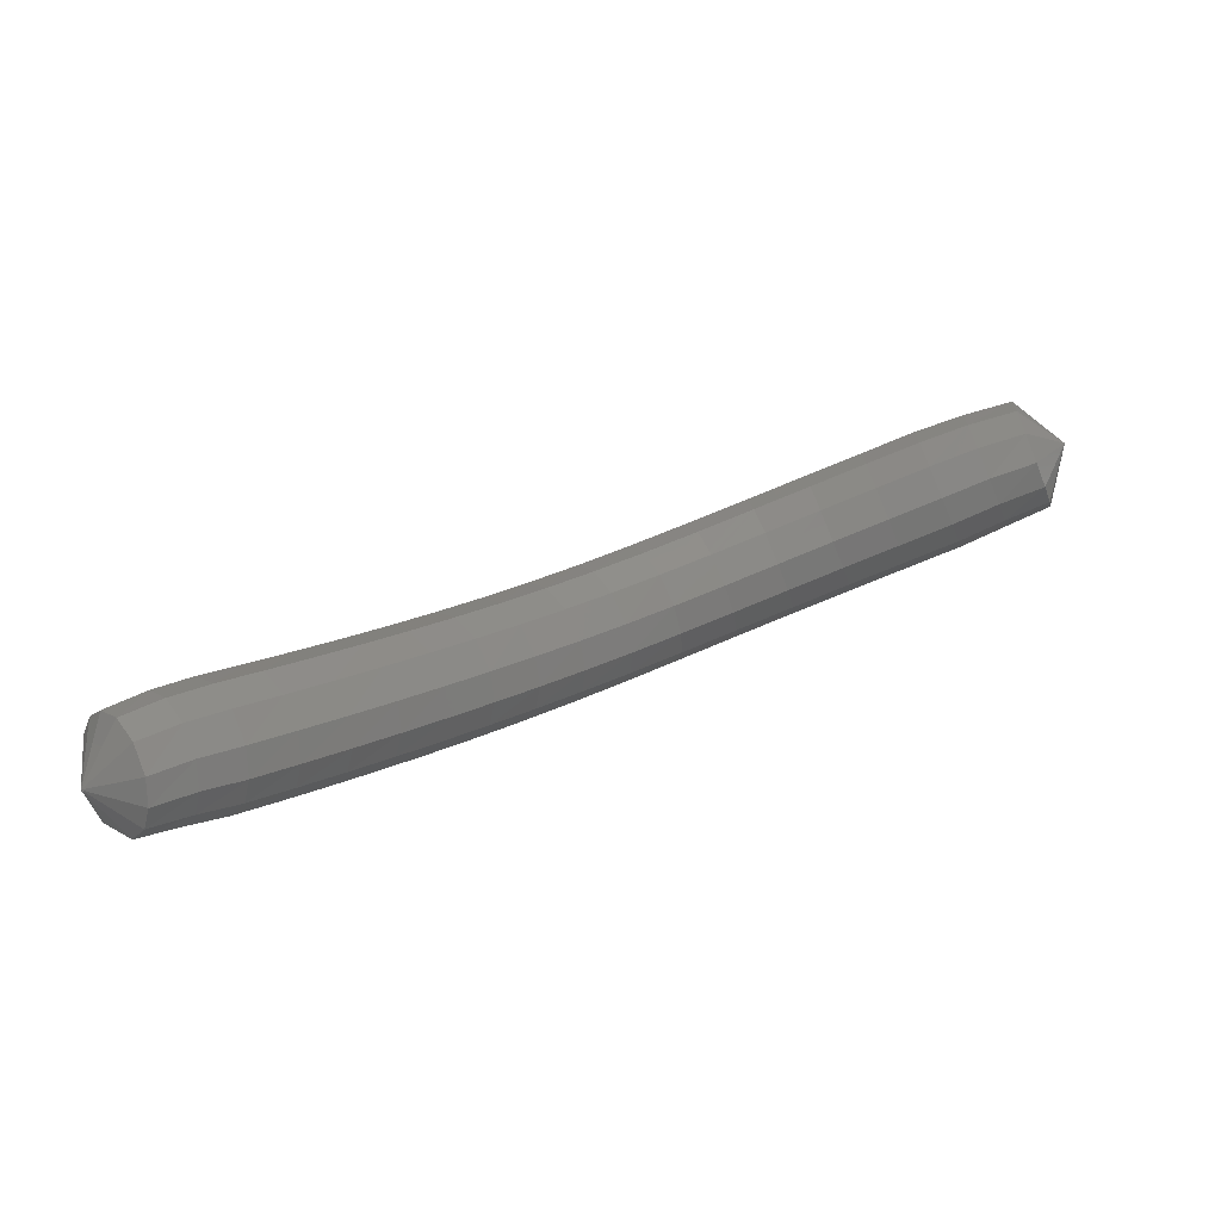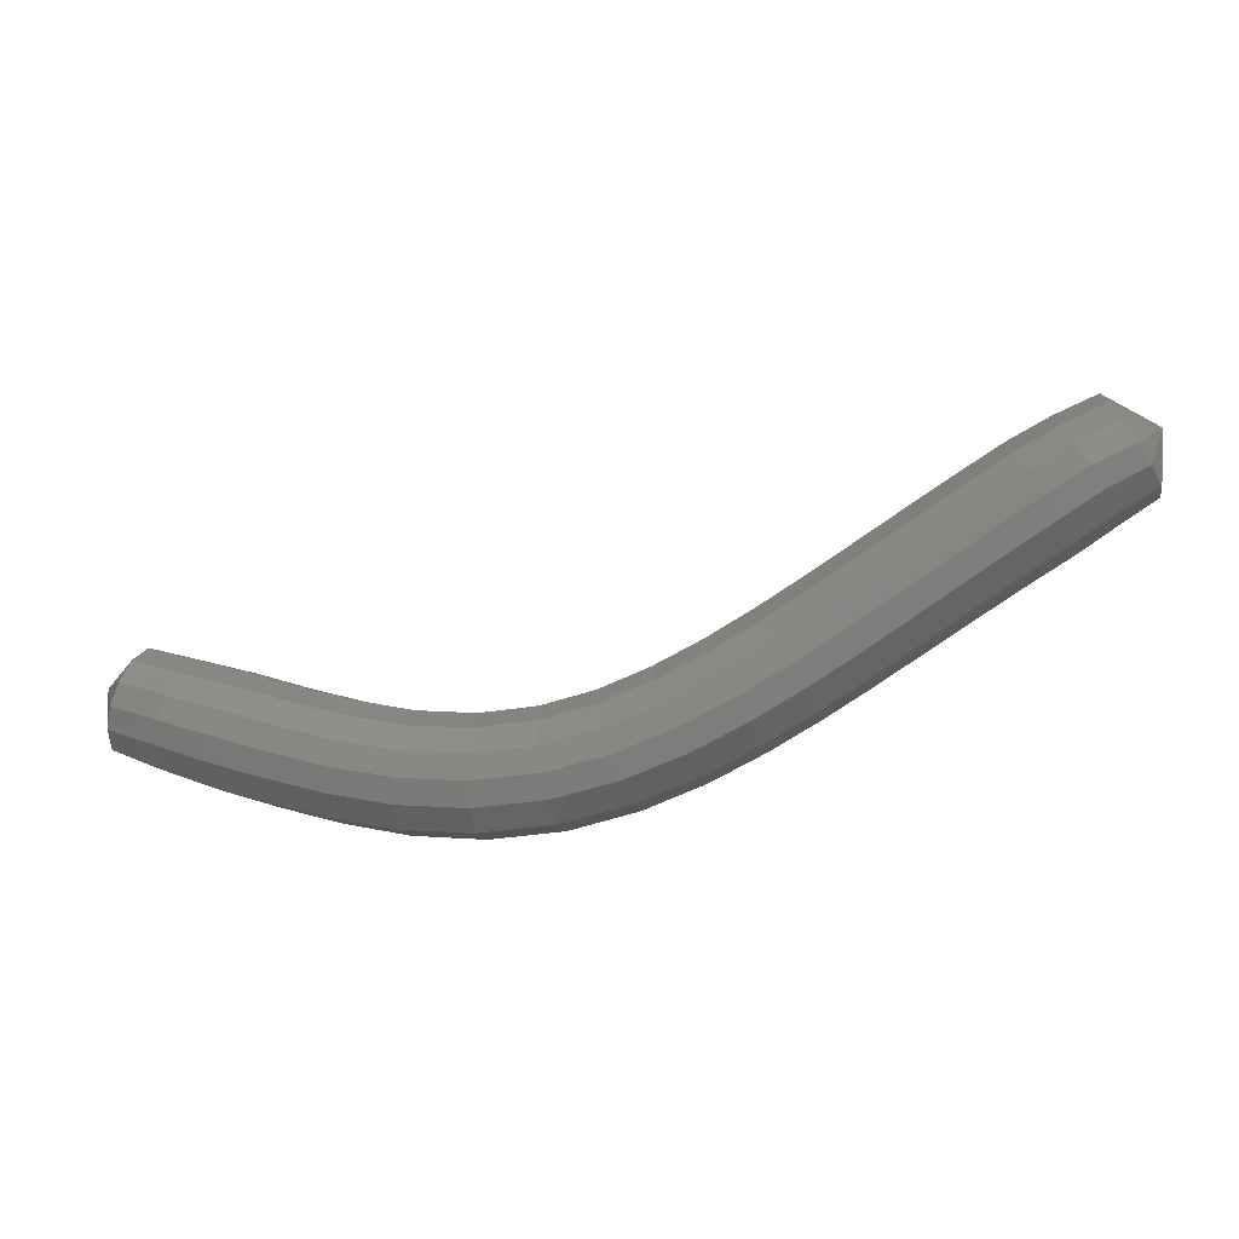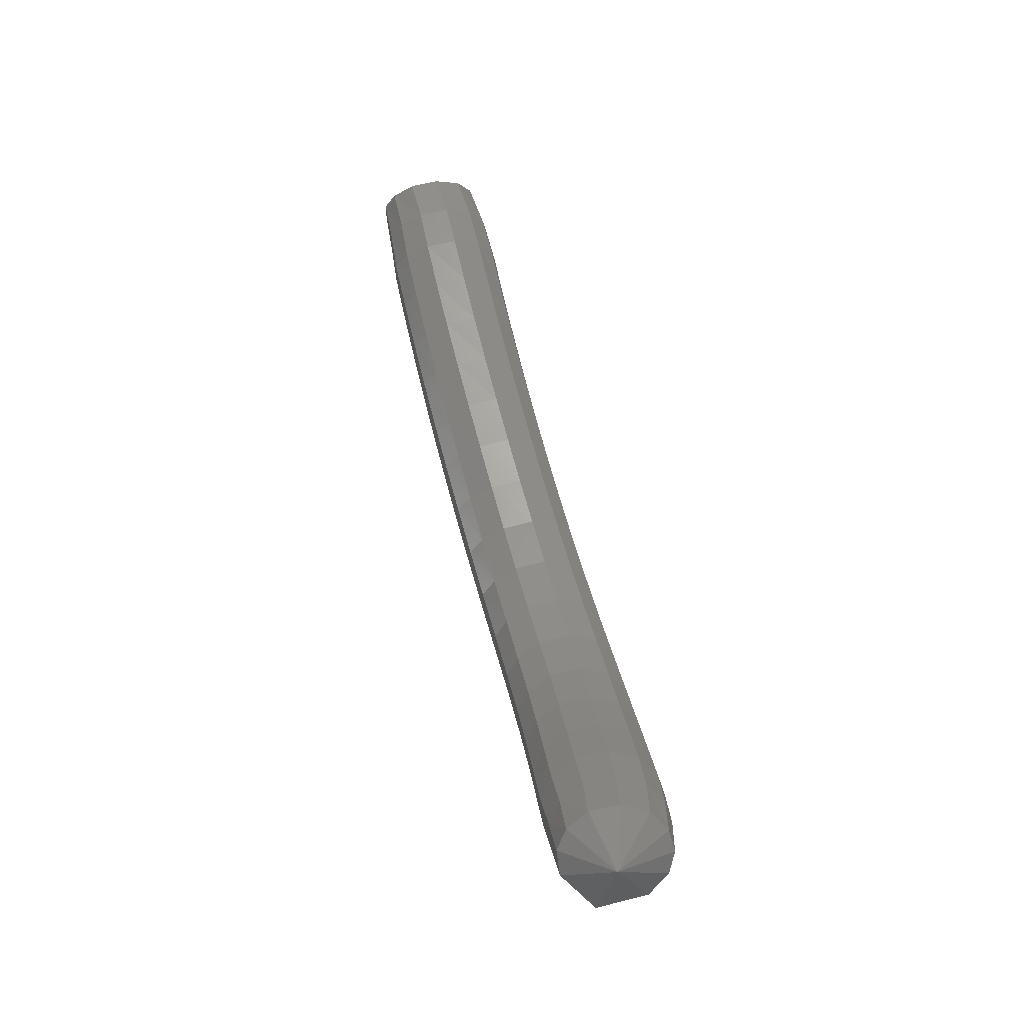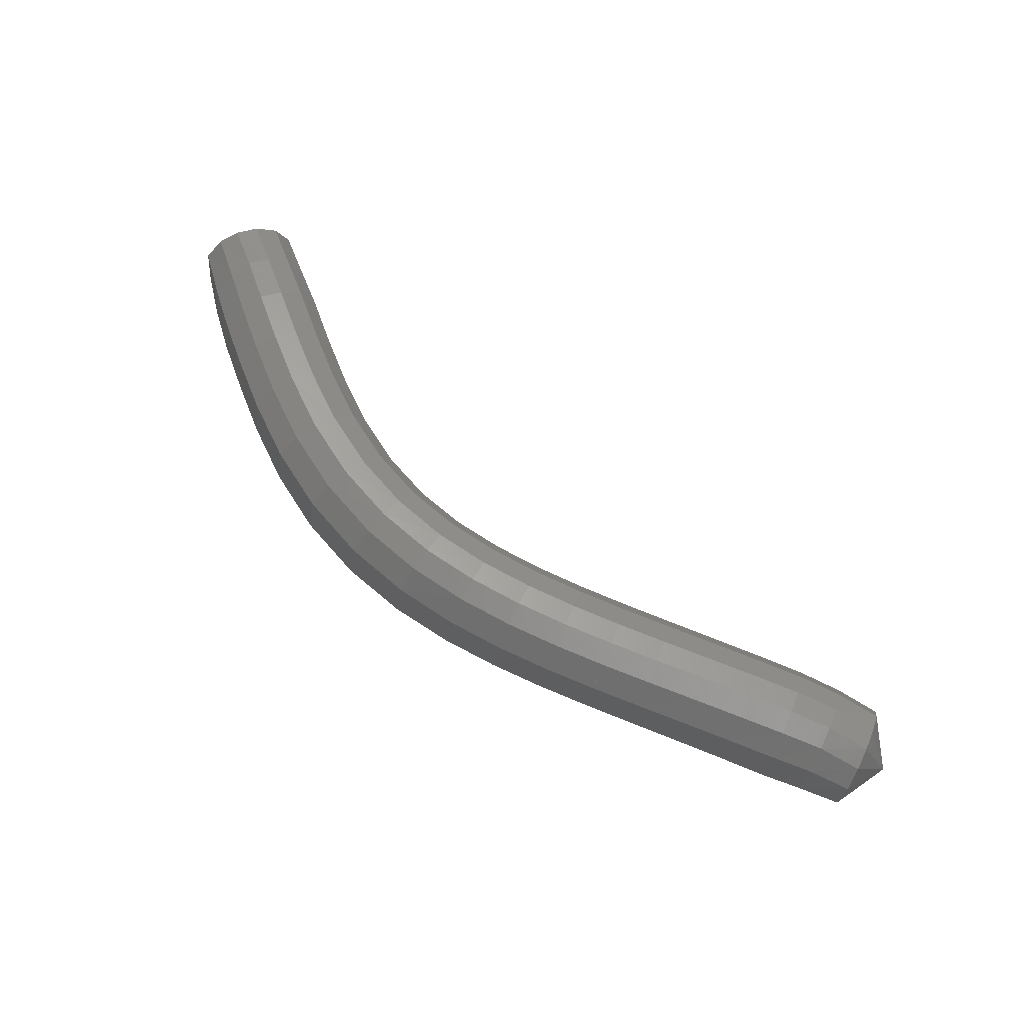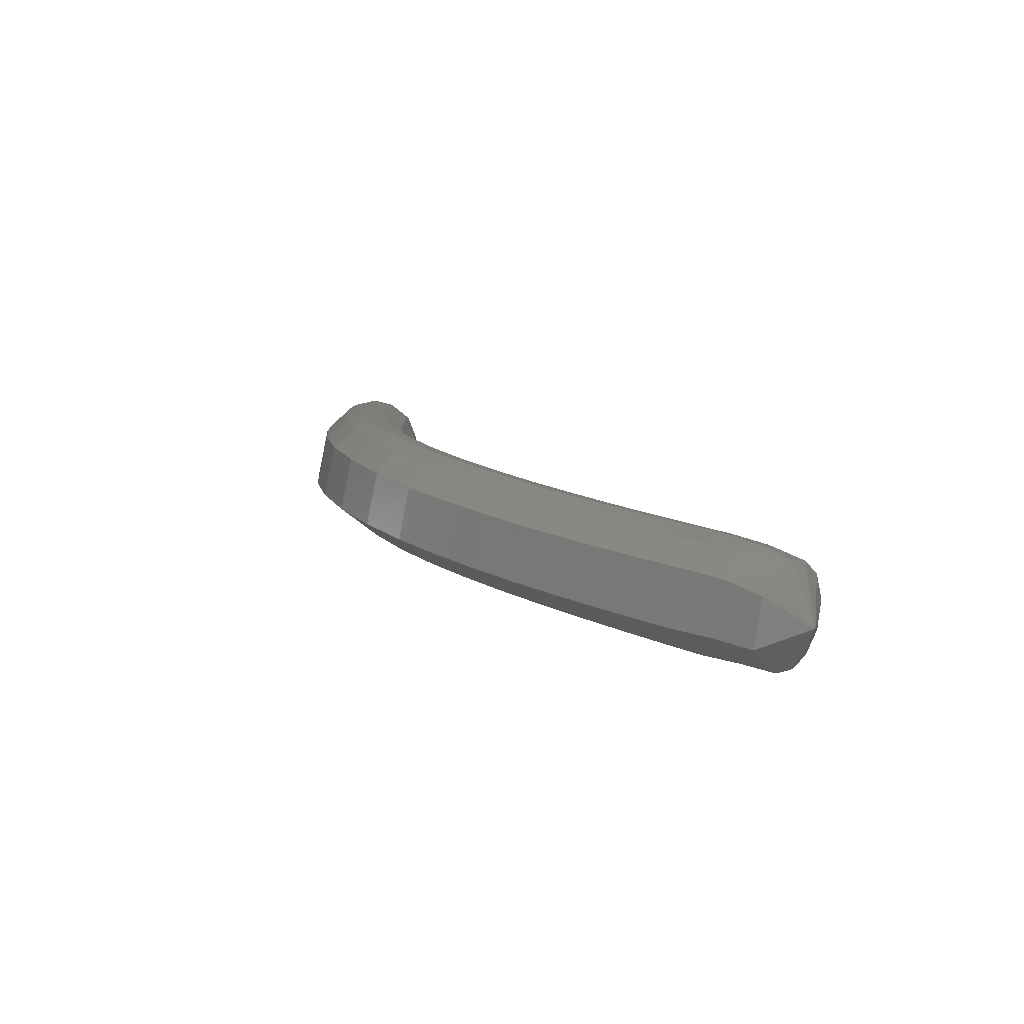
<metadata>
{"format":"stl","ext":"stl","renderer":"f3d","projection":"perspective","resolution":1024,"background":"white","views":[{"elev":72.0,"azim":151.0,"up":"+Y"},{"elev":3.3,"azim":2.6,"up":"+Y"},{"elev":34.8,"azim":-106.8,"up":"+Y"},{"elev":78.2,"azim":55.5,"up":"+Z"},{"elev":18.3,"azim":76.1,"up":"+Z"}]}
</metadata>
<code>
# stl→obj: 219 verts, 440 faces
v 35.22 -2.306 327.7
v 35.43 -2.958 327.5
v 35.6 -2.595 327.2
v 35.88 -3.129 327.6
v 36.05 -2.719 327.3
v 36.35 -3.276 327.7
v 36.52 -2.848 327.4
v 36.89 -3.411 327.8
v 37.06 -2.982 327.5
v 37.5 -3.542 327.9
v 37.65 -3.109 327.6
v 38.16 -3.638 328
v 38.26 -3.2 327.6
v 38.89 -3.656 328.1
v 38.91 -3.217 327.7
v 39.62 -3.564 328.2
v 39.56 -3.132 327.8
v 40.31 -3.369 328.2
v 40.18 -2.952 327.8
v 40.93 -3.108 328.2
v 40.74 -2.709 327.8
v 41.48 -2.814 328.2
v 41.26 -2.429 327.8
v 41.99 -2.506 328.2
v 41.75 -2.131 327.8
v 42.47 -2.193 328.2
v 42.22 -1.825 327.8
v 42.22 -1.824 327.8
v 42.93 -1.882 328.2
v 42.68 -1.516 327.8
v 43.38 -1.58 328.2
v 43.14 -1.213 327.8
v 43.83 -1.281 328.2
v 43.59 -0.9126 327.8
v 44.25 -1.005 328.2
v 44.03 -0.6325 327.8
v 44.62 -0.744 328.2
v 44.41 -0.3834 327.8
v 44.41 -0.3835 327.8
v 44.99 -0.4856 328.2
v 44.81 -0.1663 327.9
v 44.98 0.1373 328.4
v 35.67 -2.333 327.2
v 36.13 -2.434 327.3
v 36.6 -2.551 327.3
v 37.14 -2.684 327.4
v 37.71 -2.809 327.5
v 38.3 -2.897 327.6
v 38.91 -2.913 327.7
v 39.51 -2.832 327.7
v 40.08 -2.664 327.8
v 40.61 -2.432 327.8
v 41.11 -2.162 327.8
v 41.59 -1.871 327.7
v 42.05 -1.569 327.7
v 42.51 -1.262 327.7
v 42.96 -0.9596 327.7
v 43.42 -0.6578 327.7
v 43.86 -0.375 327.8
v 44.26 -0.1338 327.8
v 44.26 -0.1337 327.8
v 44.67 0.06461 327.8
v 35.7 -2.12 327.3
v 36.16 -2.214 327.4
v 36.64 -2.322 327.5
v 37.17 -2.454 327.6
v 37.73 -2.577 327.7
v 38.31 -2.663 327.7
v 38.89 -2.677 327.8
v 39.46 -2.601 327.9
v 40 -2.44 327.9
v 40.51 -2.218 327.9
v 41 -1.956 327.9
v 41.47 -1.67 327.9
v 41.92 -1.372 327.9
v 42.38 -1.066 327.9
v 42.83 -0.7633 327.9
v 43.28 -0.4606 327.9
v 43.73 -0.1757 327.9
v 44.13 0.0597 327.9
v 44.55 0.252 327.9
v 35.7 -1.953 327.5
v 36.16 -2.045 327.6
v 36.64 -2.146 327.7
v 37.17 -2.278 327.8
v 37.73 -2.4 327.9
v 38.3 -2.483 328
v 38.86 -2.497 328
v 39.42 -2.424 328.1
v 39.94 -2.269 328.1
v 40.43 -2.054 328.1
v 40.91 -1.797 328.1
v 41.37 -1.516 328.1
v 41.83 -1.22 328.1
v 42.28 -0.9157 328.1
v 42.73 -0.613 328.1
v 43.18 -0.3096 328.1
v 43.62 -0.02306 328.1
v 44.03 0.2078 328.1
v 44.45 0.3989 328.1
v 35.65 -1.903 327.8
v 36.11 -2 327.9
v 36.59 -2.099 328
v 37.12 -2.23 328.1
v 37.68 -2.352 328.2
v 38.26 -2.435 328.3
v 38.83 -2.449 328.4
v 39.39 -2.376 328.4
v 39.91 -2.223 328.4
v 40.41 -2.01 328.4
v 40.89 -1.755 328.4
v 41.35 -1.475 328.4
v 41.8 -1.18 328.4
v 42.25 -0.8753 328.4
v 42.7 -0.5726 328.4
v 43.14 -0.269 328.4
v 43.58 0.01795 328.4
v 43.99 0.2478 328.4
v 44.41 0.4434 328.4
v 35.57 -1.995 328.1
v 36.03 -2.098 328.2
v 36.51 -2.201 328.3
v 37.04 -2.333 328.4
v 37.61 -2.455 328.5
v 38.2 -2.539 328.6
v 38.8 -2.553 328.7
v 39.39 -2.479 328.7
v 39.94 -2.323 328.7
v 40.46 -2.105 328.7
v 40.94 -1.847 328.7
v 41.41 -1.564 328.7
v 41.86 -1.268 328.7
v 41.86 -1.267 328.7
v 42.31 -0.9626 328.7
v 42.75 -0.6599 328.7
v 43.2 -0.3567 328.7
v 43.62 -0.07066 328.7
v 44.02 0.1618 328.7
v 44.44 0.3619 328.7
v 35.48 -2.189 328.3
v 35.94 -2.293 328.4
v 36.42 -2.404 328.5
v 36.96 -2.536 328.6
v 37.54 -2.66 328.7
v 38.15 -2.747 328.8
v 38.79 -2.762 328.9
v 39.42 -2.684 328.9
v 40.01 -2.52 328.9
v 40.55 -2.294 328.9
v 41.05 -2.029 328.9
v 41.53 -1.742 328.9
v 41.98 -1.442 328.9
v 42.43 -1.136 328.9
v 42.87 -0.8335 328.9
v 43.31 -0.5311 328.9
v 43.73 -0.247 328.9
v 44.12 -0.009377 328.9
v 44.54 0.191 328.9
v 35.41 -2.411 328.3
v 35.87 -2.515 328.5
v 36.35 -2.635 328.6
v 36.89 -2.768 328.7
v 37.48 -2.894 328.8
v 38.12 -2.983 328.9
v 38.79 -2.999 328.9
v 39.46 -2.917 329
v 40.08 -2.746 329
v 40.08 -2.745 329
v 40.65 -2.51 329
v 41.17 -2.238 329
v 41.65 -1.945 329
v 42.12 -1.642 329
v 42.12 -1.641 329
v 42.56 -1.334 329
v 43 -1.031 329
v 43.44 -0.73 329
v 43.86 -0.4479 329
v 44.24 -0.2045 329
v 44.66 -0.003914 329
v 35.36 -2.633 328.2
v 35.82 -2.751 328.4
v 36.3 -2.882 328.5
v 36.84 -3.015 328.6
v 37.44 -3.143 328.7
v 38.1 -3.235 328.8
v 38.8 -3.252 328.9
v 39.51 -3.166 328.9
v 40.16 -2.985 329
v 40.76 -2.74 329
v 41.29 -2.459 329
v 41.79 -2.16 329
v 42.26 -1.854 328.9
v 42.71 -1.545 328.9
v 43.15 -1.242 328.9
v 43.58 -0.9417 329
v 44 -0.6619 329
v 44.37 -0.412 329
v 44.79 -0.1999 328.9
v 35.35 -2.847 328
v 35.8 -2.993 328.2
v 36.28 -3.133 328.3
v 36.82 -3.268 328.4
v 37.43 -3.397 328.5
v 38.1 -3.492 328.6
v 38.83 -3.51 328.7
v 39.56 -3.419 328.7
v 40.25 -3.23 328.8
v 40.87 -2.975 328.8
v 41.42 -2.686 328.7
v 41.92 -2.381 328.7
v 42.4 -2.07 328.7
v 42.85 -1.76 328.7
v 43.29 -1.457 328.7
v 43.73 -1.158 328.7
v 44.15 -0.8803 328.8
v 44.51 -0.6238 328.8
v 44.91 -0.3879 328.7
v 44.98 0.1372 328.4
v 44.51 -0.6237 328.8
f 1 1 2
f 2 1 3
f 2 3 4
f 4 3 5
f 4 5 6
f 6 5 7
f 6 7 8
f 8 7 9
f 8 9 10
f 10 9 11
f 10 11 12
f 12 11 13
f 12 13 14
f 14 13 15
f 14 15 16
f 16 15 17
f 16 17 18
f 18 17 19
f 18 19 20
f 20 19 21
f 20 21 22
f 22 21 23
f 22 23 24
f 24 23 25
f 24 25 26
f 26 25 27
f 26 28 29
f 29 28 30
f 29 30 31
f 31 30 32
f 31 32 33
f 33 32 34
f 33 34 35
f 35 34 36
f 35 36 37
f 37 36 38
f 37 39 40
f 40 39 41
f 40 41 42
f 42 41 42
f 1 1 3
f 3 1 43
f 3 43 5
f 5 43 44
f 5 44 7
f 7 44 45
f 7 45 9
f 9 45 46
f 9 46 11
f 11 46 47
f 11 47 13
f 13 47 48
f 13 48 15
f 15 48 49
f 15 49 17
f 17 49 50
f 17 50 19
f 19 50 51
f 19 51 21
f 21 51 52
f 21 52 23
f 23 52 53
f 23 53 25
f 25 53 54
f 25 54 27
f 27 54 55
f 28 55 30
f 30 55 56
f 30 56 32
f 32 56 57
f 32 57 34
f 34 57 58
f 34 58 36
f 36 58 59
f 36 59 38
f 38 59 60
f 39 61 41
f 41 61 62
f 41 62 42
f 42 62 42
f 1 1 43
f 43 1 63
f 43 63 44
f 44 63 64
f 44 64 45
f 45 64 65
f 45 65 46
f 46 65 66
f 46 66 47
f 47 66 67
f 47 67 48
f 48 67 68
f 48 68 49
f 49 68 69
f 49 69 50
f 50 69 70
f 50 70 51
f 51 70 71
f 51 71 52
f 52 71 72
f 52 72 53
f 53 72 73
f 53 73 54
f 54 73 74
f 54 74 55
f 55 74 75
f 55 75 56
f 56 75 76
f 56 76 57
f 57 76 77
f 57 77 58
f 58 77 78
f 58 78 59
f 59 78 79
f 59 79 60
f 60 79 80
f 61 80 62
f 62 80 81
f 62 81 42
f 42 81 42
f 1 1 63
f 63 1 82
f 63 82 64
f 64 82 83
f 64 83 65
f 65 83 84
f 65 84 66
f 66 84 85
f 66 85 67
f 67 85 86
f 67 86 68
f 68 86 87
f 68 87 69
f 69 87 88
f 69 88 70
f 70 88 89
f 70 89 71
f 71 89 90
f 71 90 72
f 72 90 91
f 72 91 73
f 73 91 92
f 73 92 74
f 74 92 93
f 74 93 75
f 75 93 94
f 75 94 76
f 76 94 95
f 76 95 77
f 77 95 96
f 77 96 78
f 78 96 97
f 78 97 79
f 79 97 98
f 79 98 80
f 80 98 99
f 80 99 81
f 81 99 100
f 81 100 42
f 42 100 42
f 1 1 82
f 82 1 101
f 82 101 83
f 83 101 102
f 83 102 84
f 84 102 103
f 84 103 85
f 85 103 104
f 85 104 86
f 86 104 105
f 86 105 87
f 87 105 106
f 87 106 88
f 88 106 107
f 88 107 89
f 89 107 108
f 89 108 90
f 90 108 109
f 90 109 91
f 91 109 110
f 91 110 92
f 92 110 111
f 92 111 93
f 93 111 112
f 93 112 94
f 94 112 113
f 94 113 95
f 95 113 114
f 95 114 96
f 96 114 115
f 96 115 97
f 97 115 116
f 97 116 98
f 98 116 117
f 98 117 99
f 99 117 118
f 99 118 100
f 100 118 119
f 100 119 42
f 42 119 42
f 1 1 101
f 101 1 120
f 101 120 102
f 102 120 121
f 102 121 103
f 103 121 122
f 103 122 104
f 104 122 123
f 104 123 105
f 105 123 124
f 105 124 106
f 106 124 125
f 106 125 107
f 107 125 126
f 107 126 108
f 108 126 127
f 108 127 109
f 109 127 128
f 109 128 110
f 110 128 129
f 110 129 111
f 111 129 130
f 111 130 112
f 112 130 131
f 112 131 113
f 113 131 132
f 113 133 114
f 114 133 134
f 114 134 115
f 115 134 135
f 115 135 116
f 116 135 136
f 116 136 117
f 117 136 137
f 117 137 118
f 118 137 138
f 118 138 119
f 119 138 139
f 119 139 42
f 42 139 42
f 1 1 120
f 120 1 140
f 120 140 121
f 121 140 141
f 121 141 122
f 122 141 142
f 122 142 123
f 123 142 143
f 123 143 124
f 124 143 144
f 124 144 125
f 125 144 145
f 125 145 126
f 126 145 146
f 126 146 127
f 127 146 147
f 127 147 128
f 128 147 148
f 128 148 129
f 129 148 149
f 129 149 130
f 130 149 150
f 130 150 131
f 131 150 151
f 131 151 132
f 132 151 152
f 133 152 134
f 134 152 153
f 134 153 135
f 135 153 154
f 135 154 136
f 136 154 155
f 136 155 137
f 137 155 156
f 137 156 138
f 138 156 157
f 138 157 139
f 139 157 158
f 139 158 42
f 42 158 42
f 1 1 140
f 140 1 159
f 140 159 141
f 141 159 160
f 141 160 142
f 142 160 161
f 142 161 143
f 143 161 162
f 143 162 144
f 144 162 163
f 144 163 145
f 145 163 164
f 145 164 146
f 146 164 165
f 146 165 147
f 147 165 166
f 147 166 148
f 148 166 167
f 148 168 149
f 149 168 169
f 149 169 150
f 150 169 170
f 150 170 151
f 151 170 171
f 151 171 152
f 152 171 172
f 152 173 153
f 153 173 174
f 153 174 154
f 154 174 175
f 154 175 155
f 155 175 176
f 155 176 156
f 156 176 177
f 156 177 157
f 157 177 178
f 157 178 158
f 158 178 179
f 158 179 42
f 42 179 42
f 1 1 159
f 159 1 180
f 159 180 160
f 160 180 181
f 160 181 161
f 161 181 182
f 161 182 162
f 162 182 183
f 162 183 163
f 163 183 184
f 163 184 164
f 164 184 185
f 164 185 165
f 165 185 186
f 165 186 166
f 166 186 187
f 166 187 167
f 167 187 188
f 168 188 169
f 169 188 189
f 169 189 170
f 170 189 190
f 170 190 171
f 171 190 191
f 171 191 172
f 172 191 192
f 173 192 174
f 174 192 193
f 174 193 175
f 175 193 194
f 175 194 176
f 176 194 195
f 176 195 177
f 177 195 196
f 177 196 178
f 178 196 197
f 178 197 179
f 179 197 198
f 179 198 42
f 42 198 42
f 1 1 180
f 180 1 199
f 180 199 181
f 181 199 200
f 181 200 182
f 182 200 201
f 182 201 183
f 183 201 202
f 183 202 184
f 184 202 203
f 184 203 185
f 185 203 204
f 185 204 186
f 186 204 205
f 186 205 187
f 187 205 206
f 187 206 188
f 188 206 207
f 188 207 189
f 189 207 208
f 189 208 190
f 190 208 209
f 190 209 191
f 191 209 210
f 191 210 192
f 192 210 211
f 192 211 193
f 193 211 212
f 193 212 194
f 194 212 213
f 194 213 195
f 195 213 214
f 195 214 196
f 196 214 215
f 196 215 197
f 197 215 216
f 197 216 198
f 198 216 217
f 198 217 218
f 218 217 42
f 1 1 199
f 199 1 2
f 199 2 200
f 200 2 4
f 200 4 201
f 201 4 6
f 201 6 202
f 202 6 8
f 202 8 203
f 203 8 10
f 203 10 204
f 204 10 12
f 204 12 205
f 205 12 14
f 205 14 206
f 206 14 16
f 206 16 207
f 207 16 18
f 207 18 208
f 208 18 20
f 208 20 209
f 209 20 22
f 209 22 210
f 210 22 24
f 210 24 211
f 211 24 26
f 211 26 212
f 212 26 29
f 212 29 213
f 213 29 31
f 213 31 214
f 214 31 33
f 214 33 215
f 215 33 35
f 215 35 219
f 219 35 37
f 216 37 217
f 217 37 40
f 217 40 42
f 42 40 42

</code>
